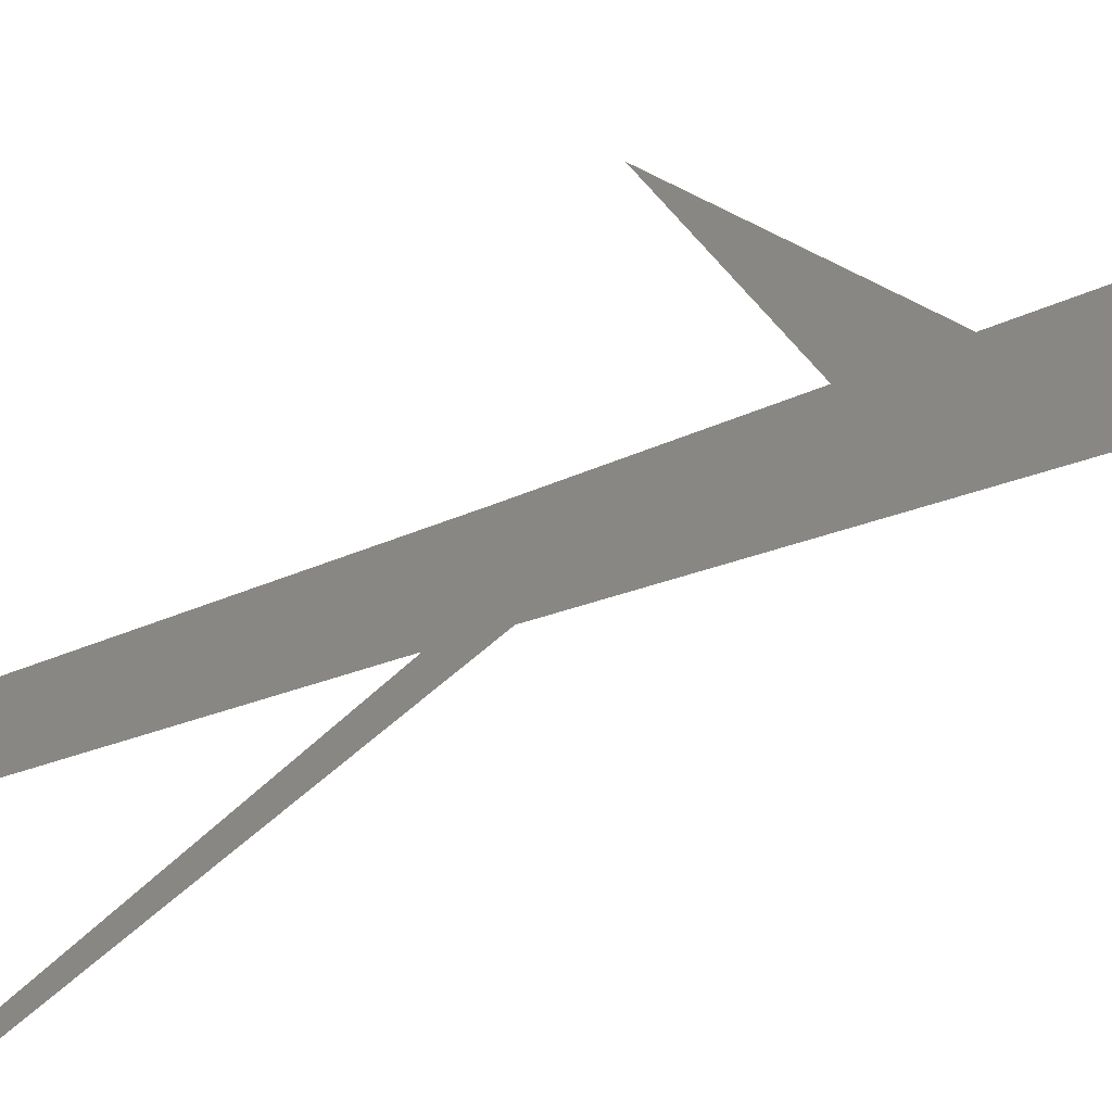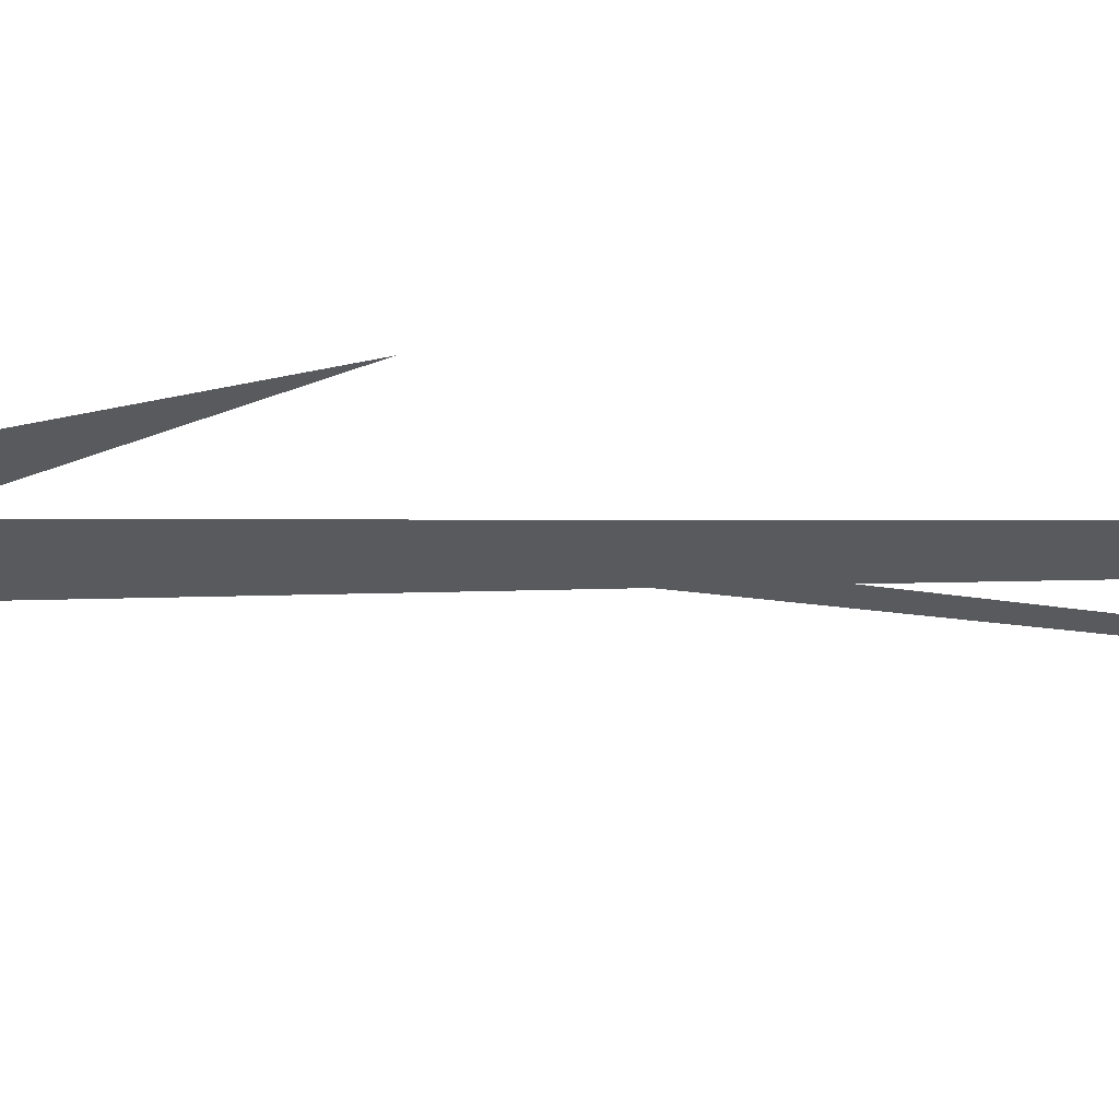
<metadata>
{"format":"obj","ext":"obj","renderer":"f3d","projection":"perspective","resolution":1024,"background":"white","views":[{"elev":8.5,"azim":-153.7,"up":"+Z"},{"elev":58.4,"azim":89.0,"up":"+Z"}]}
</metadata>
<code>
g default
v 1.154 -0.1237 31.15
v 1.154 -0.2742 -0
v 1.154 711.6 9.855
v 1.154 728.7 5.011
v 1.154 381.5 19.03
v 1.154 400.6 3.56
v 1.154 361.5 19.66
v 1.154 375.6 3.338
v 1.154 554.7 -36.63
v 1.154 556.9 -34.56
v 1.154 238.1 23.58
v 1.154 283.9 22.13
v 1.154 344.8 57.35
g pPlane3
f 5 6 4 3
f 7 8 6 5
f 12 8 7
f 6 8 9 10
f 1 2 8 11
f 11 12 13
f 8 12 11

</code>
